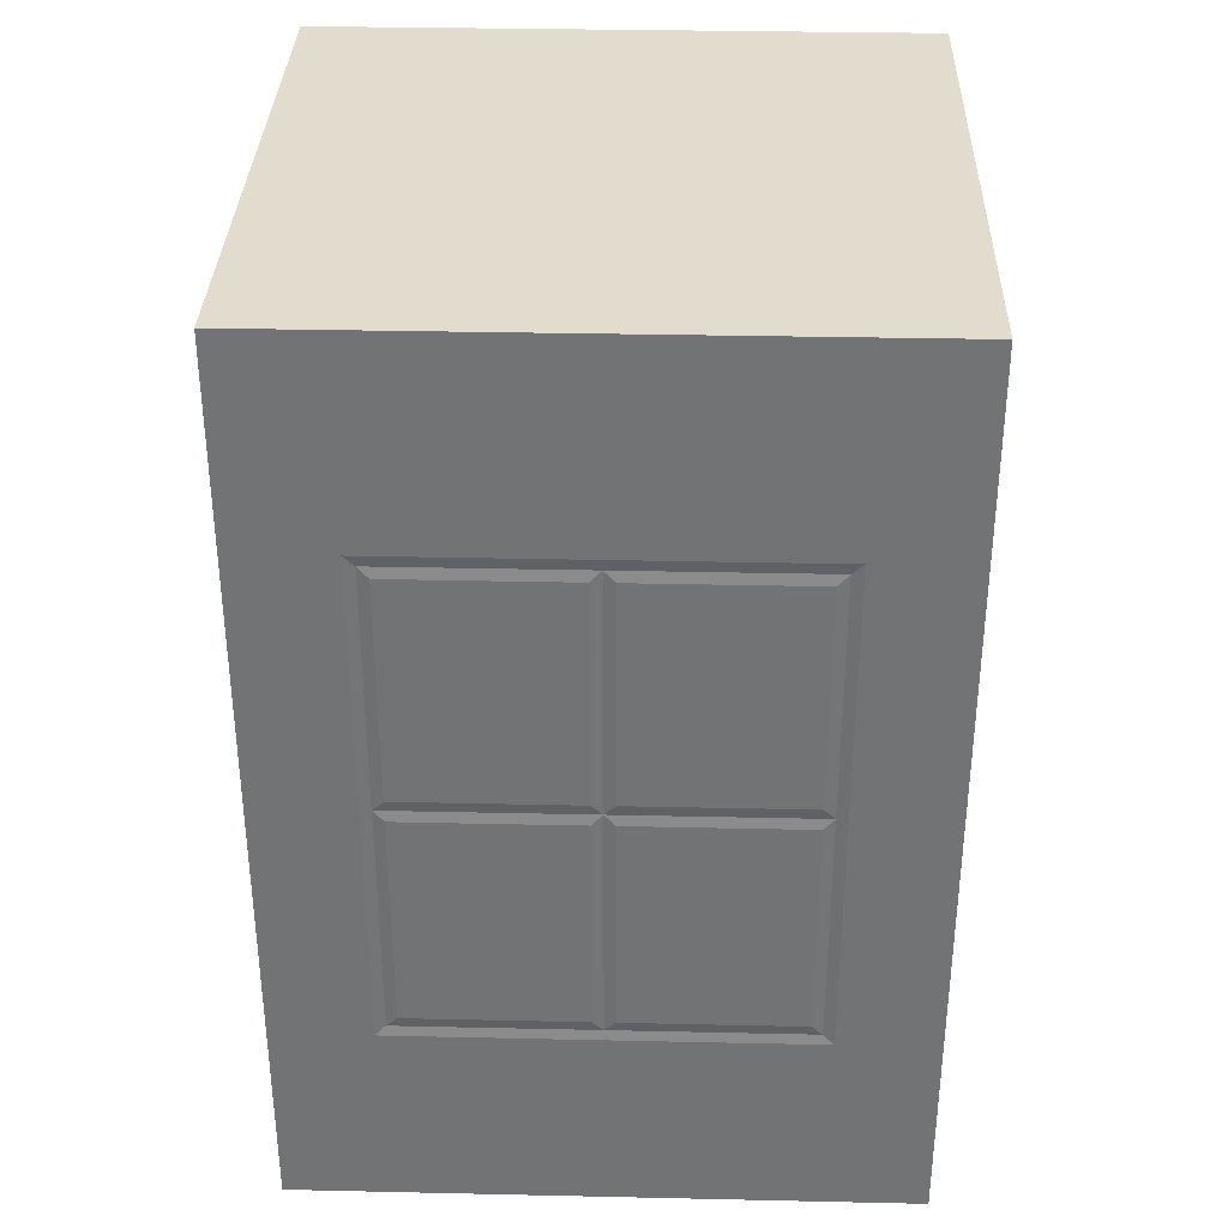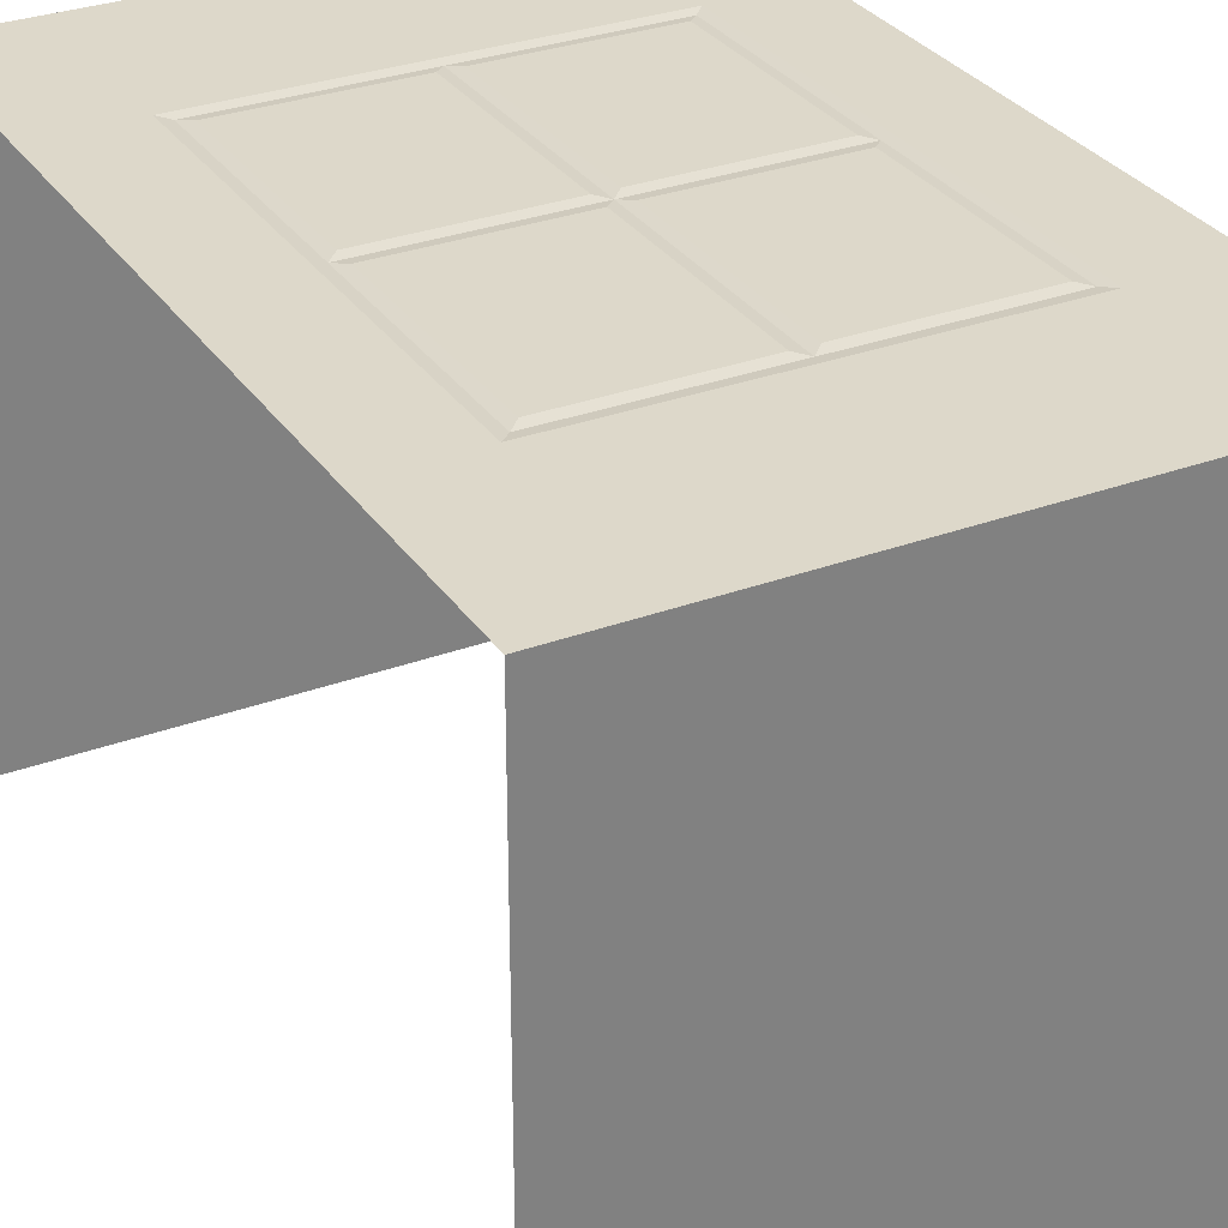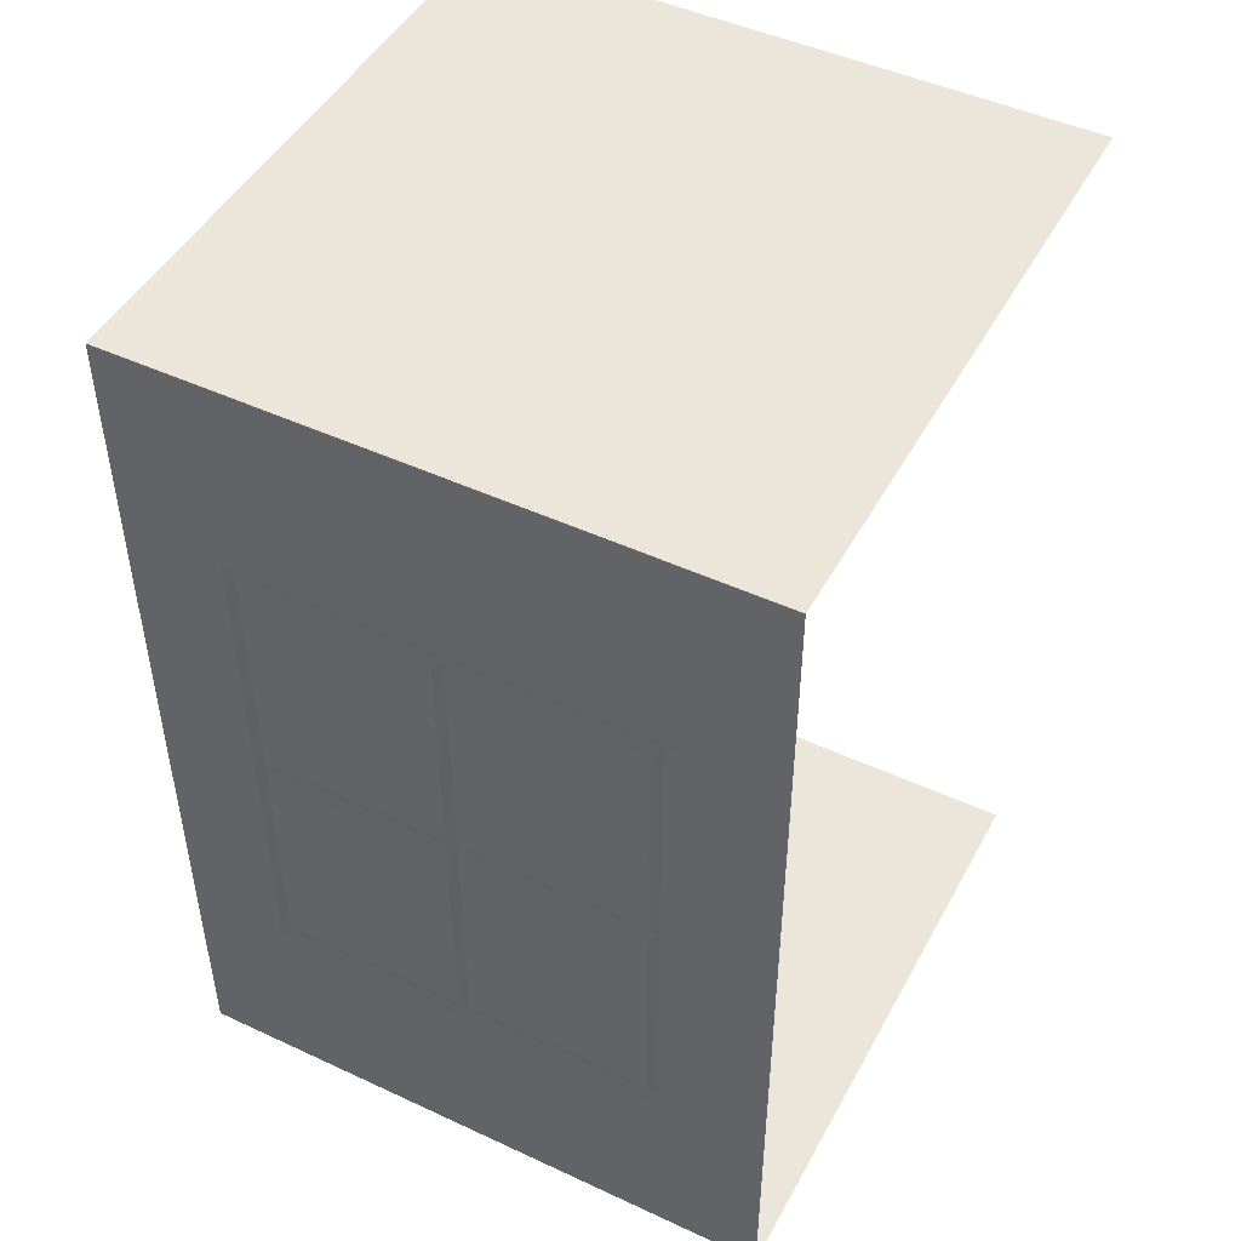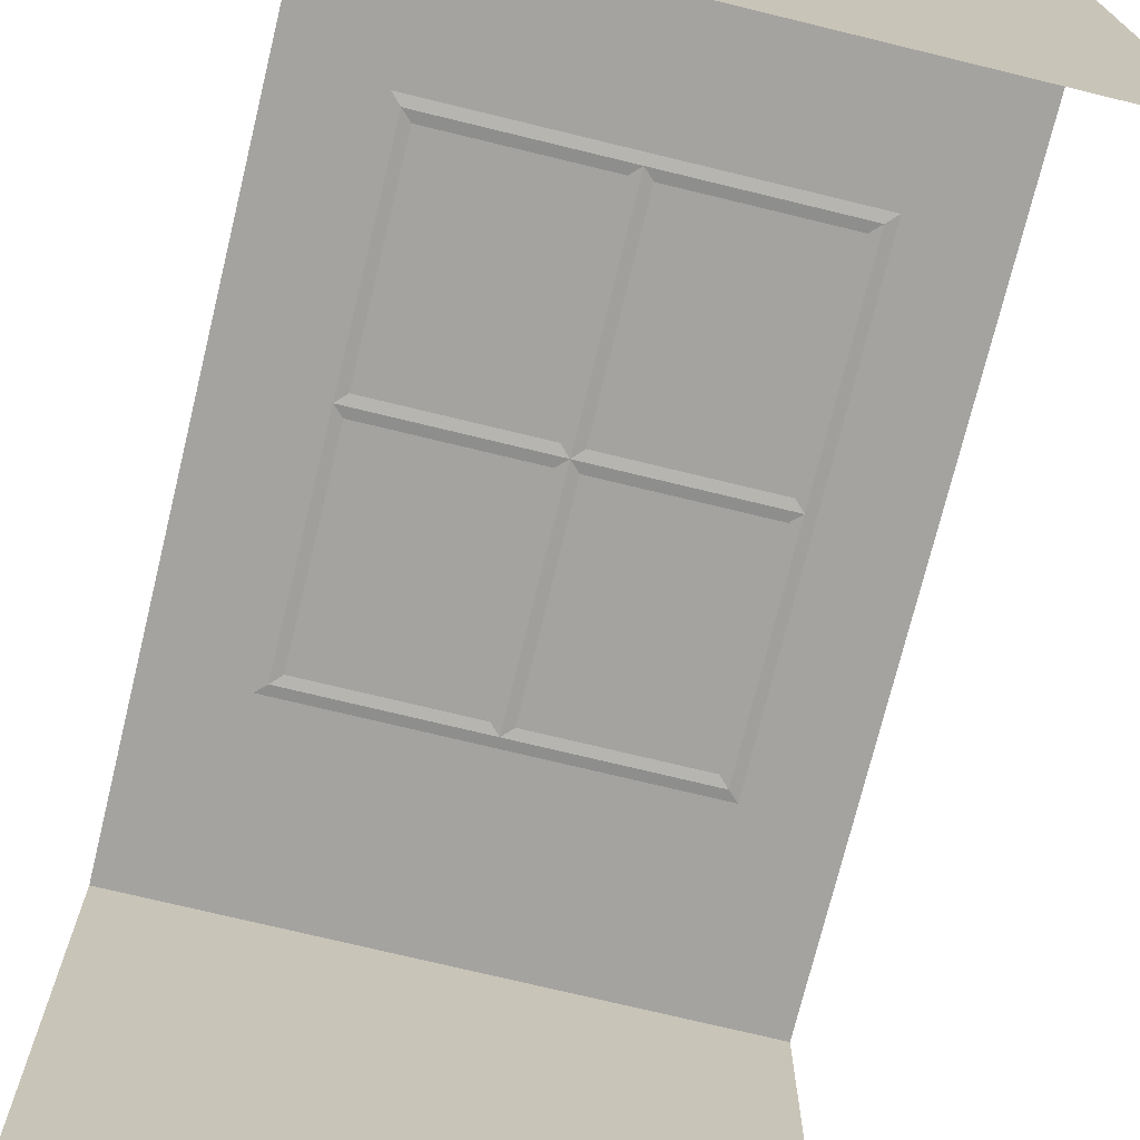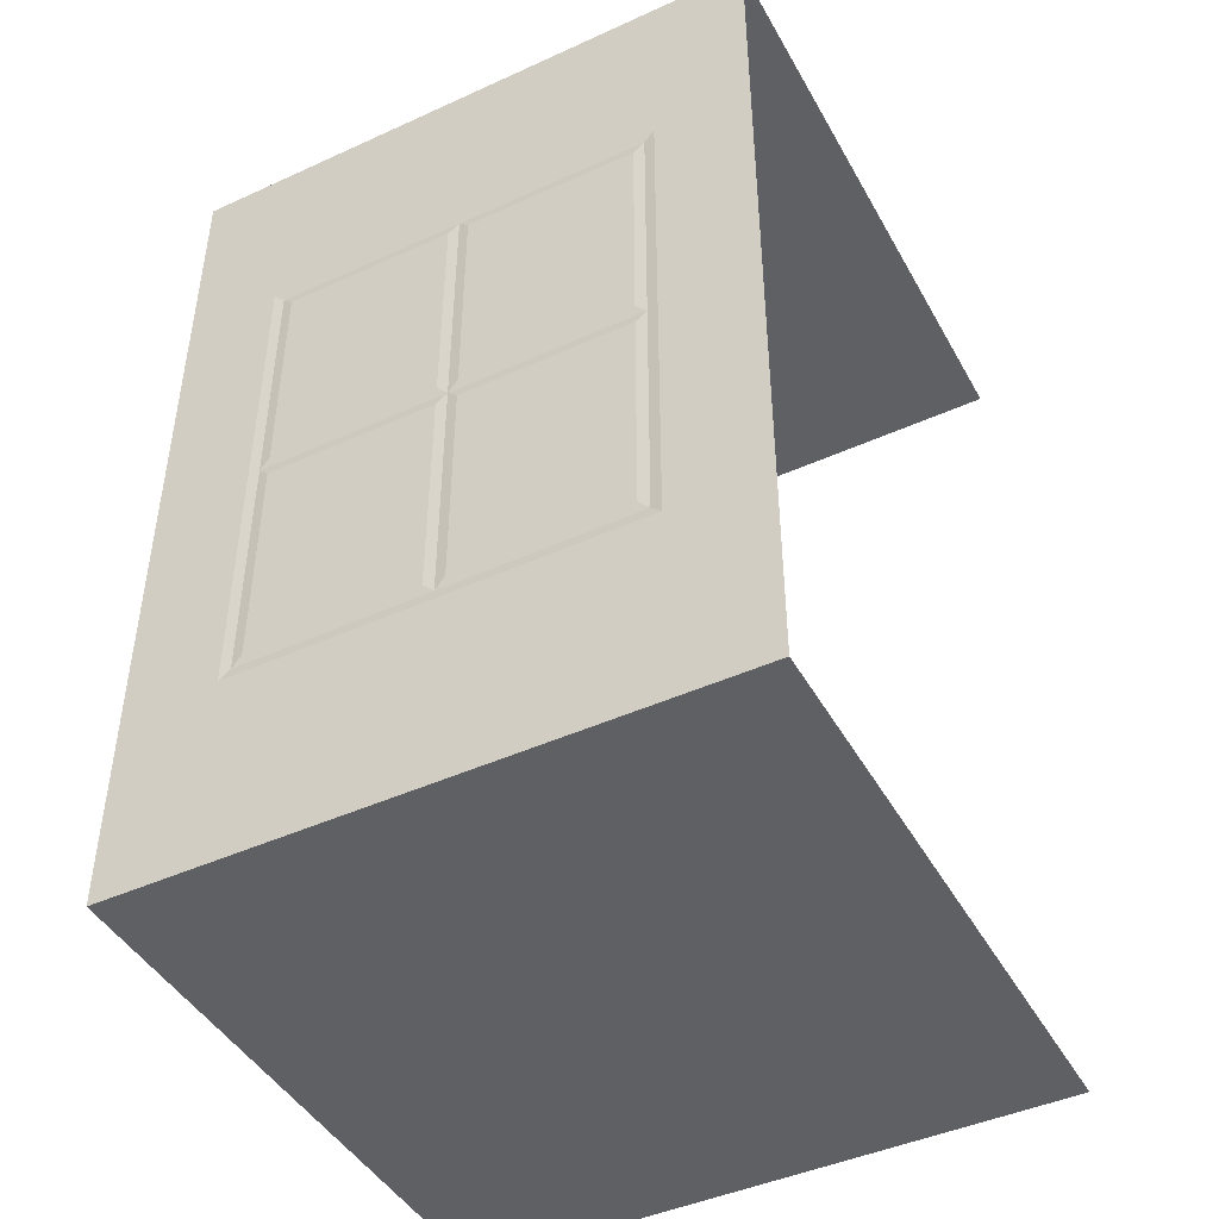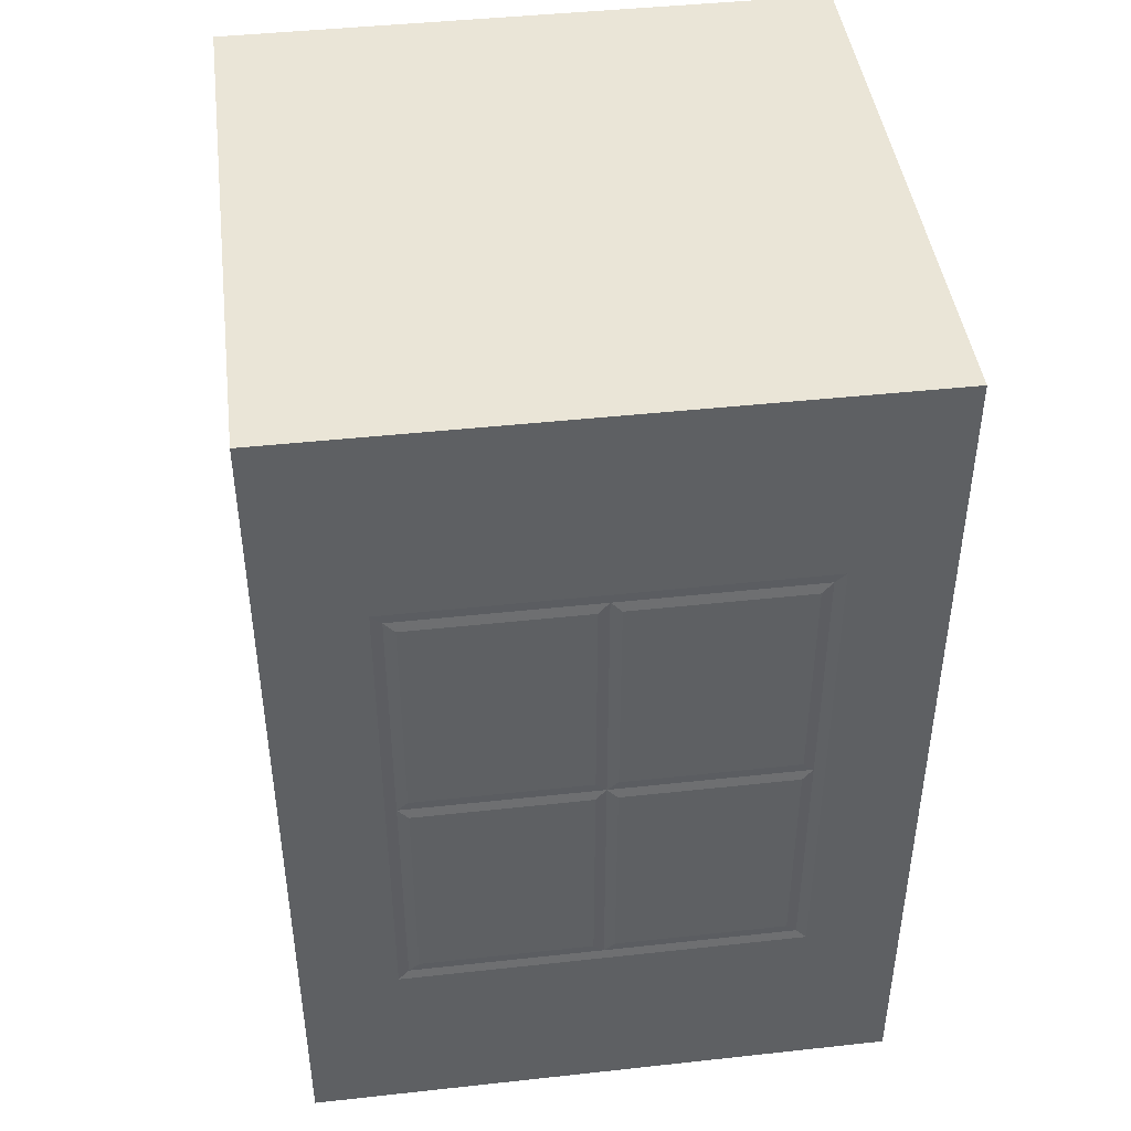
<metadata>
{"format":"obj","ext":"obj","renderer":"f3d","projection":"perspective","resolution":1024,"background":"white","views":[{"elev":34.0,"azim":1.7,"up":"+Y"},{"elev":31.0,"azim":152.0,"up":"+Z"},{"elev":47.6,"azim":27.6,"up":"+Y"},{"elev":-72.8,"azim":166.3,"up":"+Z"},{"elev":-44.9,"azim":27.8,"up":"+Y"},{"elev":44.0,"azim":-7.3,"up":"+Y"}]}
</metadata>
<code>
o Plane
v -1 0 1
v 1 0 1
v -1 -0 -1
v 1 -0 -1
v -1 3 1
v -1 3 -1
v 1 3 1
v 1 3 -1
v -0.6788 2.343 1
v -0.6788 0.6574 1
v 0.6788 2.343 1
v 0.6788 0.6574 1
v -0.6434 2.307 0.995
v 0.6434 2.307 0.995
v 0.6434 0.6927 0.995
v -0.6434 0.6927 0.995
v 0 2.307 0.995
v -0.6434 1.5 0.995
v 0.6434 1.5 0.995
v 0 0.6927 0.995
v 0 1.5 0.995
v 0.03535 1.465 1
v 0.6081 1.465 1
v 0.6081 0.7281 1
v 0.03535 0.7281 1
v -0.6081 1.465 1
v -0.03535 1.465 1
v -0.03535 0.7281 1
v -0.6081 0.7281 1
v -0.6081 2.272 1
v -0.03535 2.272 1
v -0.03535 1.535 1
v -0.6081 1.535 1
v 0.03535 2.272 1
v 0.6081 2.272 1
v 0.6081 1.535 1
v 0.03535 1.535 1
v 0 0.6574 1
v -0.6788 1.5 1
v 0.6788 1.5 1
v 0 2.343 1
f 1 2 4 3
f 5 6 8 7
f 9 39 10 1 5
f 11 41 9 5 7
f 10 38 12 2 1
f 12 40 11 7 2
f 9 41 17 13
f 11 14 17 41
f 10 39 18 16
f 9 13 18 39
f 21 19 23 22
f 19 15 24 23
f 15 20 25 24
f 20 21 22 25
f 18 21 27 26
f 21 20 28 27
f 20 16 29 28
f 16 18 26 29
f 13 17 31 30
f 17 21 32 31
f 21 18 33 32
f 18 13 30 33
f 17 14 35 34
f 14 19 36 35
f 19 21 37 36
f 21 17 34 37
f 12 15 19 40
f 11 40 19 14
f 12 38 20 15
f 16 20 38 10
f 22 23 24 25
f 26 27 28 29
f 30 31 32 33
f 34 35 36 37

</code>
